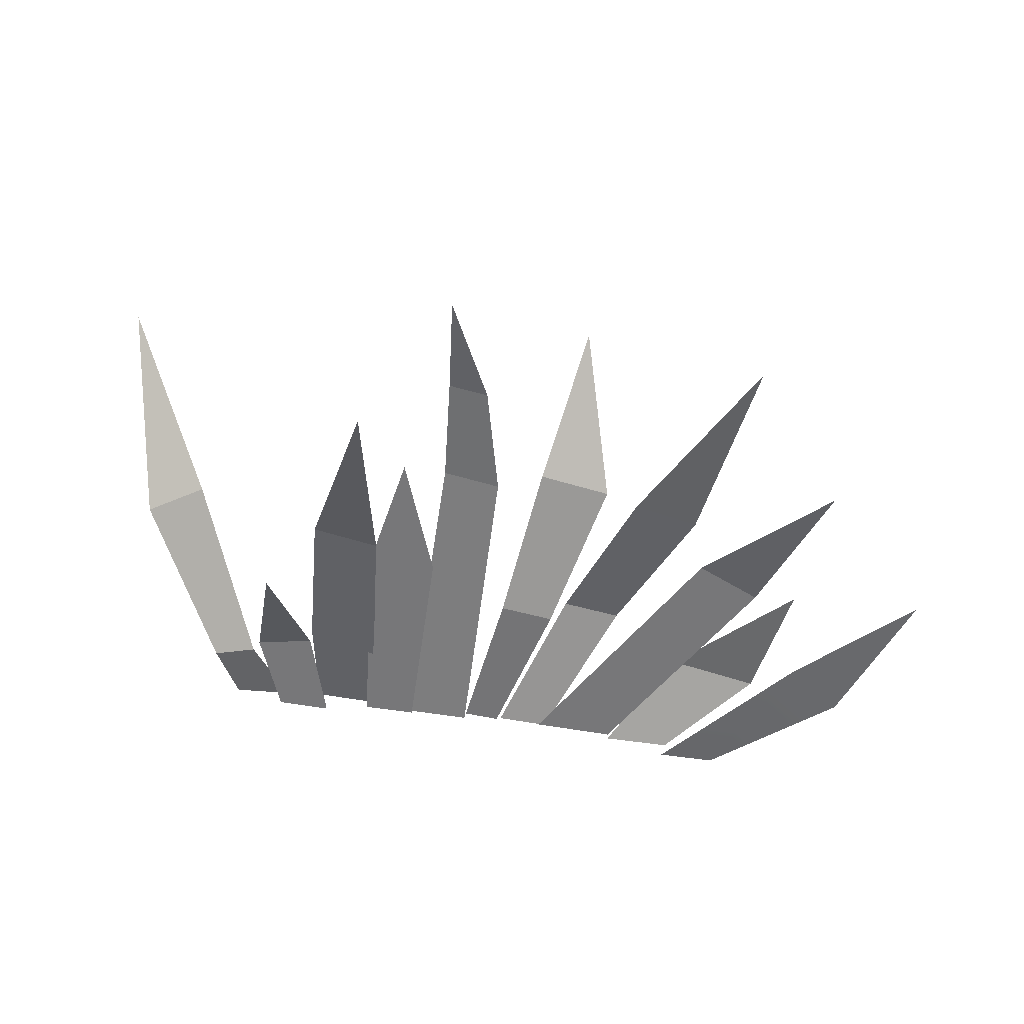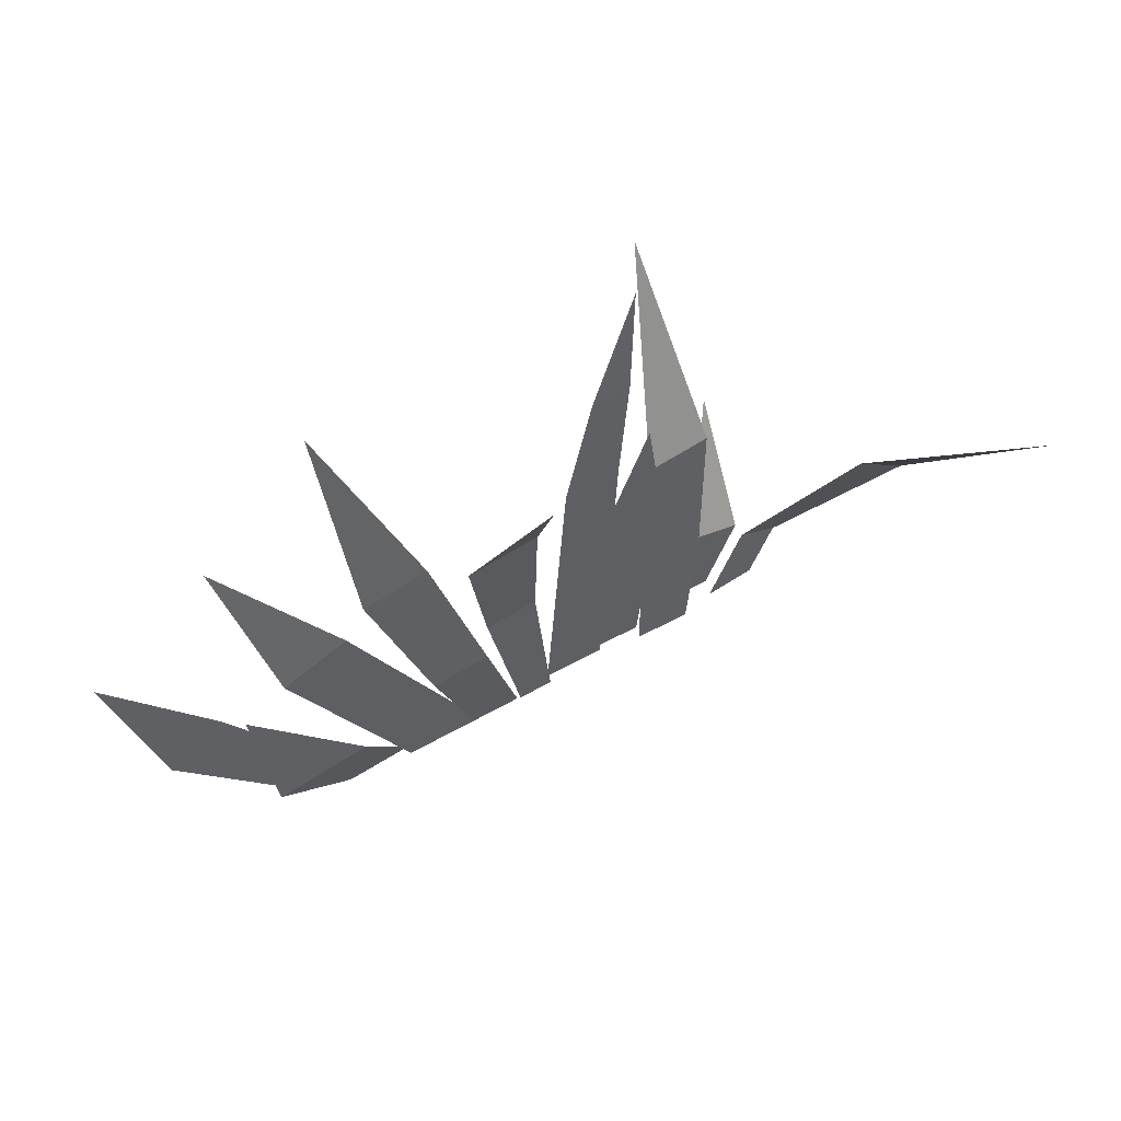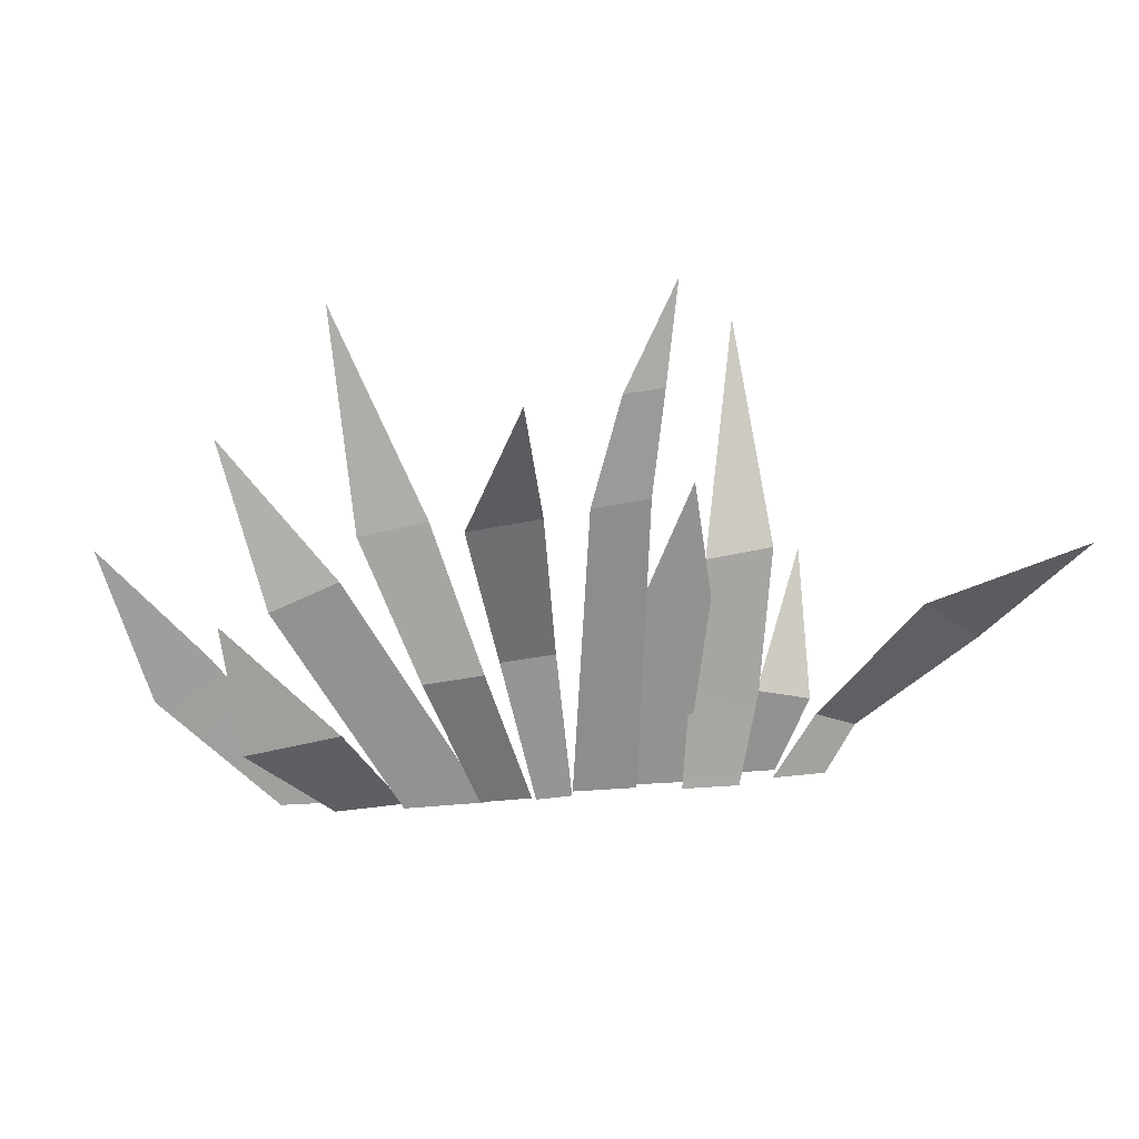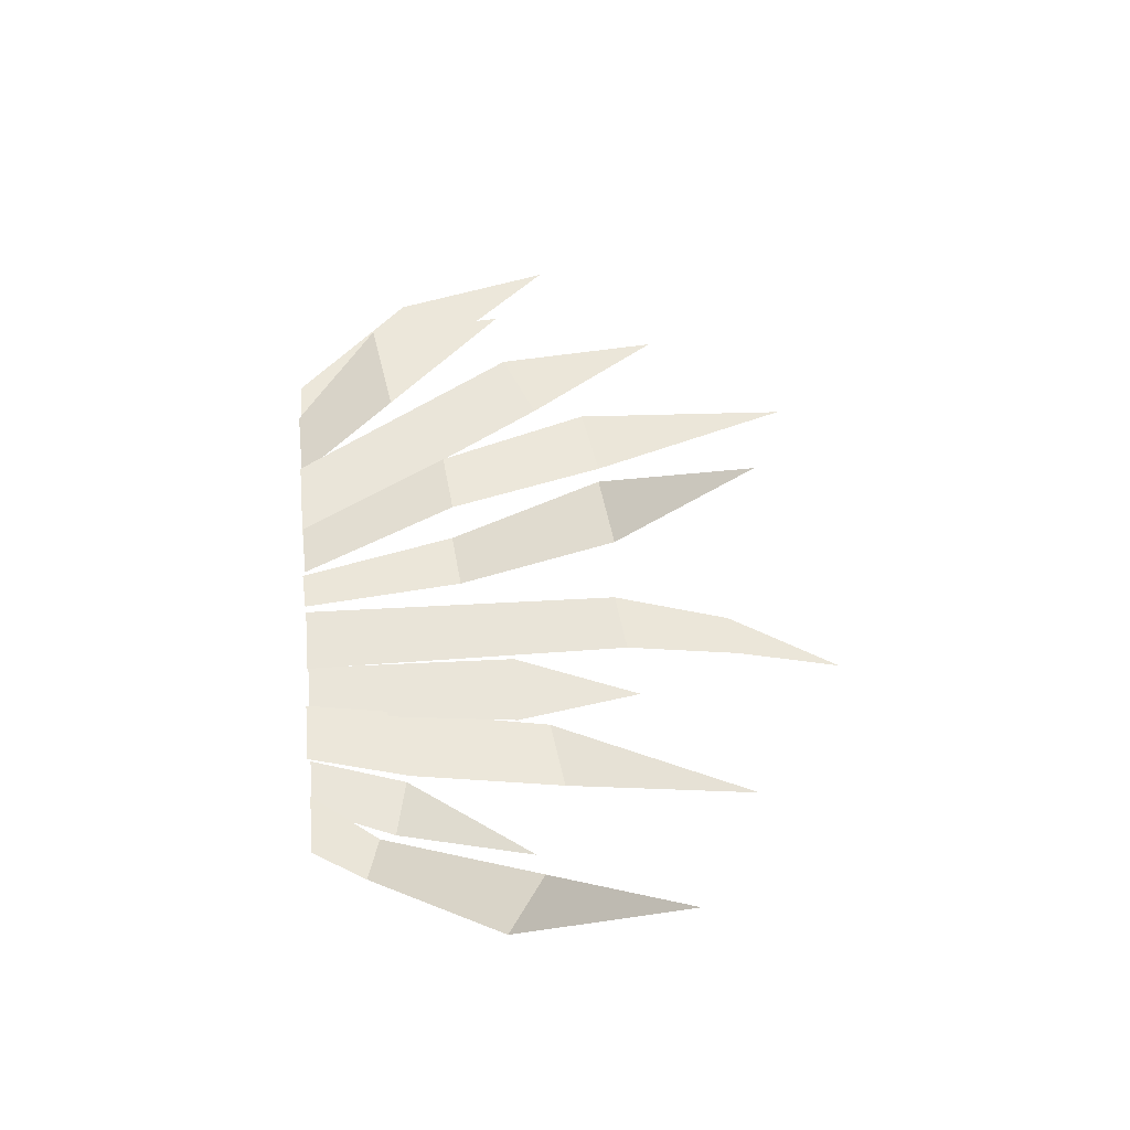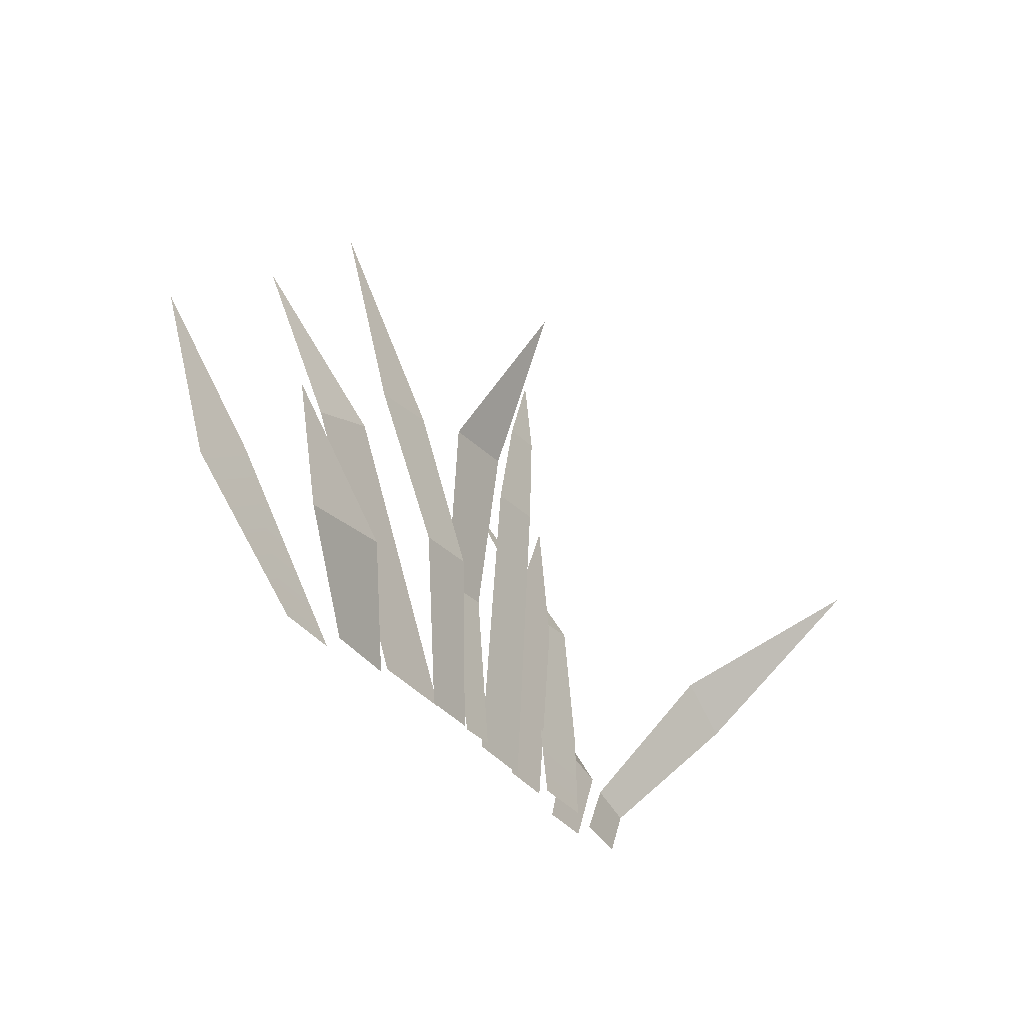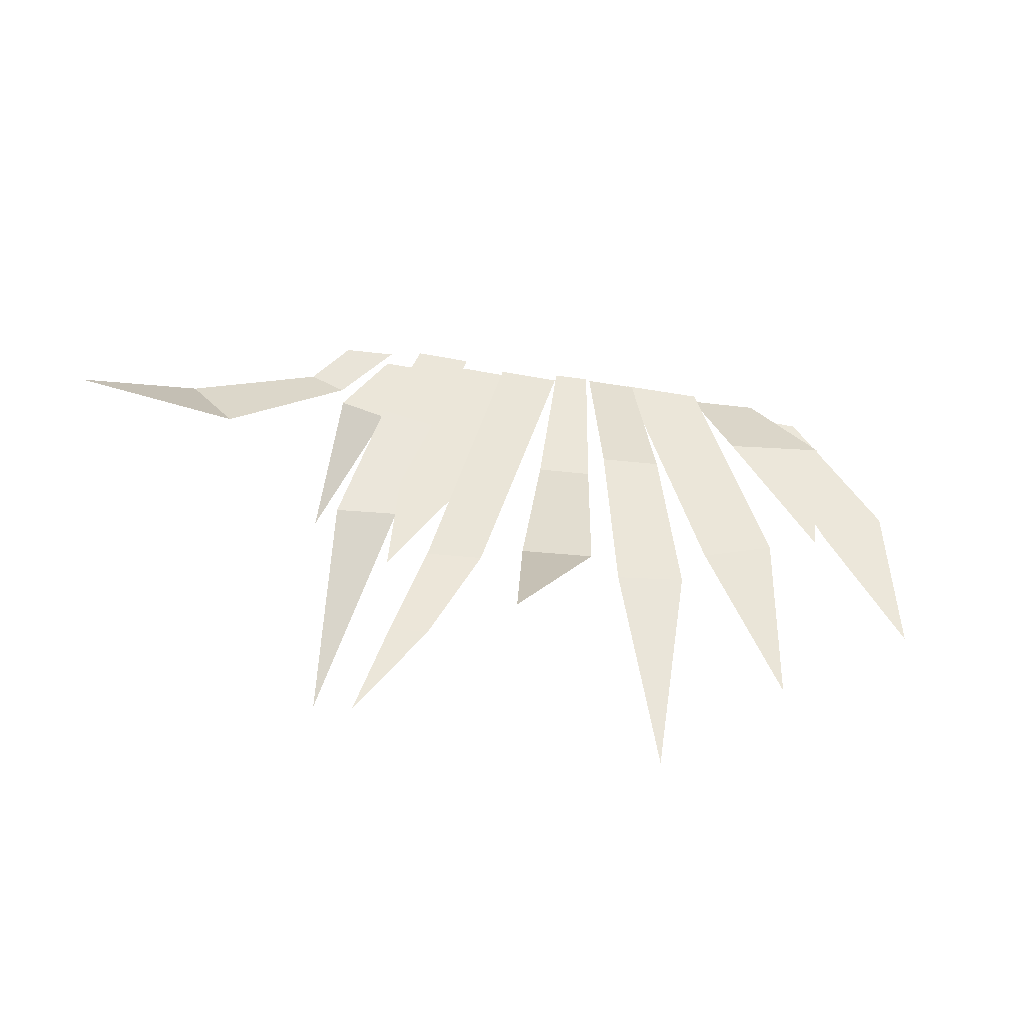
<metadata>
{"format":"obj","ext":"obj","renderer":"f3d","projection":"perspective","resolution":1024,"background":"white","views":[{"elev":-57.2,"azim":169.8,"up":"+Z"},{"elev":54.0,"azim":-30.9,"up":"+Y"},{"elev":23.9,"azim":-7.7,"up":"+Y"},{"elev":58.3,"azim":85.2,"up":"+Z"},{"elev":-35.9,"azim":-57.2,"up":"+Y"},{"elev":46.7,"azim":-166.7,"up":"+Z"}]}
</metadata>
<code>
g grass
v 0.3801 0.3613 -0.1484
v 0.2895 0.1584 -0.02604
v 0.3818 0.1374 -0.02604
v 0.1987 0.3982 -0.03837
v 0.3113 0.414 -0.03837
v 0.2676 0.7512 -0.2146
v 0.1186 0.716 0.013
v 0.1407 0.8843 -0.01477
v 0.05091 0.7086 0.013
v -0.08017 0.5295 0.06821
v -0.1242 0.7614 0.1954
v -0.2038 0.514 0.06821
v -0.3983 0.8576 -0.03695
v -0.3689 0.4997 0.03125
v -0.2556 0.5195 0.03125
v -0.5117 0.3713 0.01681
v -0.3983 0.4185 0.01681
v -0.5803 0.6435 -0.04985
v -0.4067 0.1671 0.05963
v -0.5915 0.3636 0.0413
v -0.5649 0.1419 0.05963
v 0.7 0.5682 0.3571
v 0.5274 0.366 0.1102
v 0.6195 0.3029 0.1119
v 0.3801 0.3613 -0.1484
v 0.3818 0.1374 -0.02604
v 0.2895 0.1584 -0.02604
v 0.1987 0.3982 -0.03837
v 0.2676 0.7512 -0.2146
v 0.3113 0.414 -0.03837
v 0.1186 0.716 0.013
v 0.05091 0.7086 0.013
v 0.1407 0.8843 -0.01477
v -0.08017 0.5295 0.06821
v -0.2038 0.514 0.06821
v -0.1242 0.7614 0.1954
v -0.3983 0.8576 -0.03695
v -0.2556 0.5195 0.03125
v -0.3689 0.4997 0.03125
v -0.5117 0.3713 0.01681
v -0.5803 0.6435 -0.04985
v -0.3983 0.4185 0.01681
v -0.4067 0.1671 0.05963
v -0.5649 0.1419 0.05963
v -0.5915 0.3636 0.0413
v 0.7 0.5682 0.3571
v 0.6195 0.3029 0.1119
v 0.5274 0.366 0.1102
v 0.3113 0.414 -0.03837
v 0.1987 0.3982 -0.03837
v 0.1736 0.1809 -0.01203
v 0.2886 0.1664 -0.006643
v 0.1584 0.003079 0.0146
v 0.2558 0.003078 0.01587
v 0.2895 0.1584 -0.02604
v 0.239 0.004396 -0.02604
v 0.3264 0.004396 -0.02604
v 0.3818 0.1374 -0.02604
v -0.0003991 0.523 0.02146
v -0.02559 0.00531 0.002898
v 0.08287 0.004396 0.002898
v 0.09757 0.5348 0.02146
v 0.09757 0.5348 0.02146
v 0.1186 0.716 0.013
v 0.05091 0.7086 0.013
v -0.0003991 0.523 0.02146
v -0.1464 0.2582 0.01266
v -0.08904 0.002463 0.01681
v -0.02839 0.005207 0.01681
v -0.05428 0.2674 0.01266
v -0.1758 0.2626 0.06368
v -0.2556 0.5195 0.03125
v -0.3689 0.4997 0.03125
v -0.2759 0.2522 0.06368
v -0.3983 0.4185 0.01681
v -0.5117 0.3713 0.01681
v -0.3088 0.002451 0.01681
v -0.1716 0.003548 0.01681
v -0.6069 0.2637 -0.04702
v -0.7803 0.4566 -0.07226
v -0.7034 0.1946 -0.04702
v -0.5103 0.003549 -0.02004
v -0.4137 0.001353 -0.02004
v -0.5649 0.1419 0.05963
v -0.4221 0.001353 0.00988
v -0.3074 0.003548 0.003496
v -0.4067 0.1671 0.05963
v 0.4588 0.08923 -0.01433
v 0.3908 0.1122 -0.01648
v 0.3163 0.005631 0.002512
v 0.4093 0.003946 -0.005967
v 0.1717 0.5499 -0.00483
v 0.0889 0.3468 -0.00483
v 0.2032 0.345 -0.00483
v 0.1637 0.004937 -0.00483
v 0.07704 0.006325 -0.00483
v -0.2038 0.514 0.06821
v -0.1464 0.2582 0.01266
v -0.05428 0.2674 0.01266
v -0.08017 0.5295 0.06821
v -0.09603 0.005744 0.01681
v -0.1758 0.2626 0.06368
v -0.2759 0.2522 0.06368
v -0.1828 0.004646 0.01681
v 0.6195 0.3029 0.1119
v 0.5274 0.366 0.1102
v 0.3908 0.1122 -0.01648
v 0.4588 0.08923 -0.01433
v 0.3113 0.414 -0.03837
v 0.1736 0.1809 -0.01203
v 0.1987 0.3982 -0.03837
v 0.2886 0.1664 -0.006643
v 0.1584 0.003079 0.0146
v 0.2558 0.003078 0.01587
v 0.2895 0.1584 -0.02604
v 0.3818 0.1374 -0.02604
v 0.3264 0.004396 -0.02604
v 0.239 0.004396 -0.02604
v -0.0003991 0.523 0.02146
v 0.09757 0.5348 0.02146
v 0.08287 0.004396 0.002898
v -0.02559 0.00531 0.002898
v 0.09757 0.5348 0.02146
v -0.0003991 0.523 0.02146
v 0.05091 0.7086 0.013
v 0.1186 0.716 0.013
v -0.1464 0.2582 0.01266
v -0.05428 0.2674 0.01266
v -0.02839 0.005207 0.01681
v -0.08904 0.002463 0.01681
v -0.1758 0.2626 0.06368
v -0.2759 0.2522 0.06368
v -0.3689 0.4997 0.03125
v -0.2556 0.5195 0.03125
v -0.3983 0.4185 0.01681
v -0.1716 0.003548 0.01681
v -0.3088 0.002451 0.01681
v -0.5117 0.3713 0.01681
v -0.6069 0.2637 -0.04702
v -0.7034 0.1946 -0.04702
v -0.7803 0.4566 -0.07226
v -0.5103 0.003549 -0.02004
v -0.4137 0.001353 -0.02004
v -0.5649 0.1419 0.05963
v -0.4067 0.1671 0.05963
v -0.3074 0.003548 0.003496
v -0.4221 0.001353 0.00988
v 0.4588 0.08923 -0.01433
v 0.4093 0.003946 -0.005967
v 0.3163 0.005631 0.002512
v 0.3908 0.1122 -0.01648
v 0.1717 0.5499 -0.00483
v 0.2032 0.345 -0.00483
v 0.0889 0.3468 -0.00483
v 0.1637 0.004937 -0.00483
v 0.07704 0.006325 -0.00483
v -0.2038 0.514 0.06821
v -0.08017 0.5295 0.06821
v -0.05428 0.2674 0.01266
v -0.1464 0.2582 0.01266
v -0.09603 0.005744 0.01681
v -0.1828 0.004646 0.01681
v -0.2759 0.2522 0.06368
v -0.1758 0.2626 0.06368
v 0.6195 0.3029 0.1119
v 0.4588 0.08923 -0.01433
v 0.3908 0.1122 -0.01648
v 0.5274 0.366 0.1102
g grass_0
f 3 2 1
f 6 5 4
f 9 8 7
f 12 11 10
f 15 14 13
f 18 17 16
f 21 20 19
f 24 23 22
f 27 26 25
f 30 29 28
f 33 32 31
f 36 35 34
f 39 38 37
f 42 41 40
f 45 44 43
f 48 47 46
f 51 50 49
f 52 51 49
f 53 51 52
f 54 53 52
f 57 56 55
f 58 57 55
f 61 60 59
f 62 61 59
f 65 64 63
f 66 65 63
f 69 68 67
f 70 69 67
f 73 72 71
f 74 73 71
f 77 76 75
f 78 77 75
f 81 80 79
f 82 81 79
f 83 82 79
f 86 85 84
f 87 86 84
f 90 89 88
f 91 90 88
f 94 93 92
f 94 95 93
f 95 96 93
f 99 98 97
f 100 99 97
f 103 102 101
f 104 103 101
f 107 106 105
f 108 107 105
f 111 110 109
f 110 112 109
f 110 113 112
f 113 114 112
f 117 116 115
f 118 117 115
f 121 120 119
f 122 121 119
f 125 124 123
f 126 125 123
f 129 128 127
f 130 129 127
f 133 132 131
f 134 133 131
f 137 136 135
f 138 137 135
f 141 140 139
f 140 142 139
f 142 143 139
f 146 145 144
f 147 146 144
f 150 149 148
f 151 150 148
f 154 153 152
f 155 153 154
f 156 155 154
f 159 158 157
f 160 159 157
f 163 162 161
f 164 163 161
f 167 166 165
f 168 167 165

</code>
